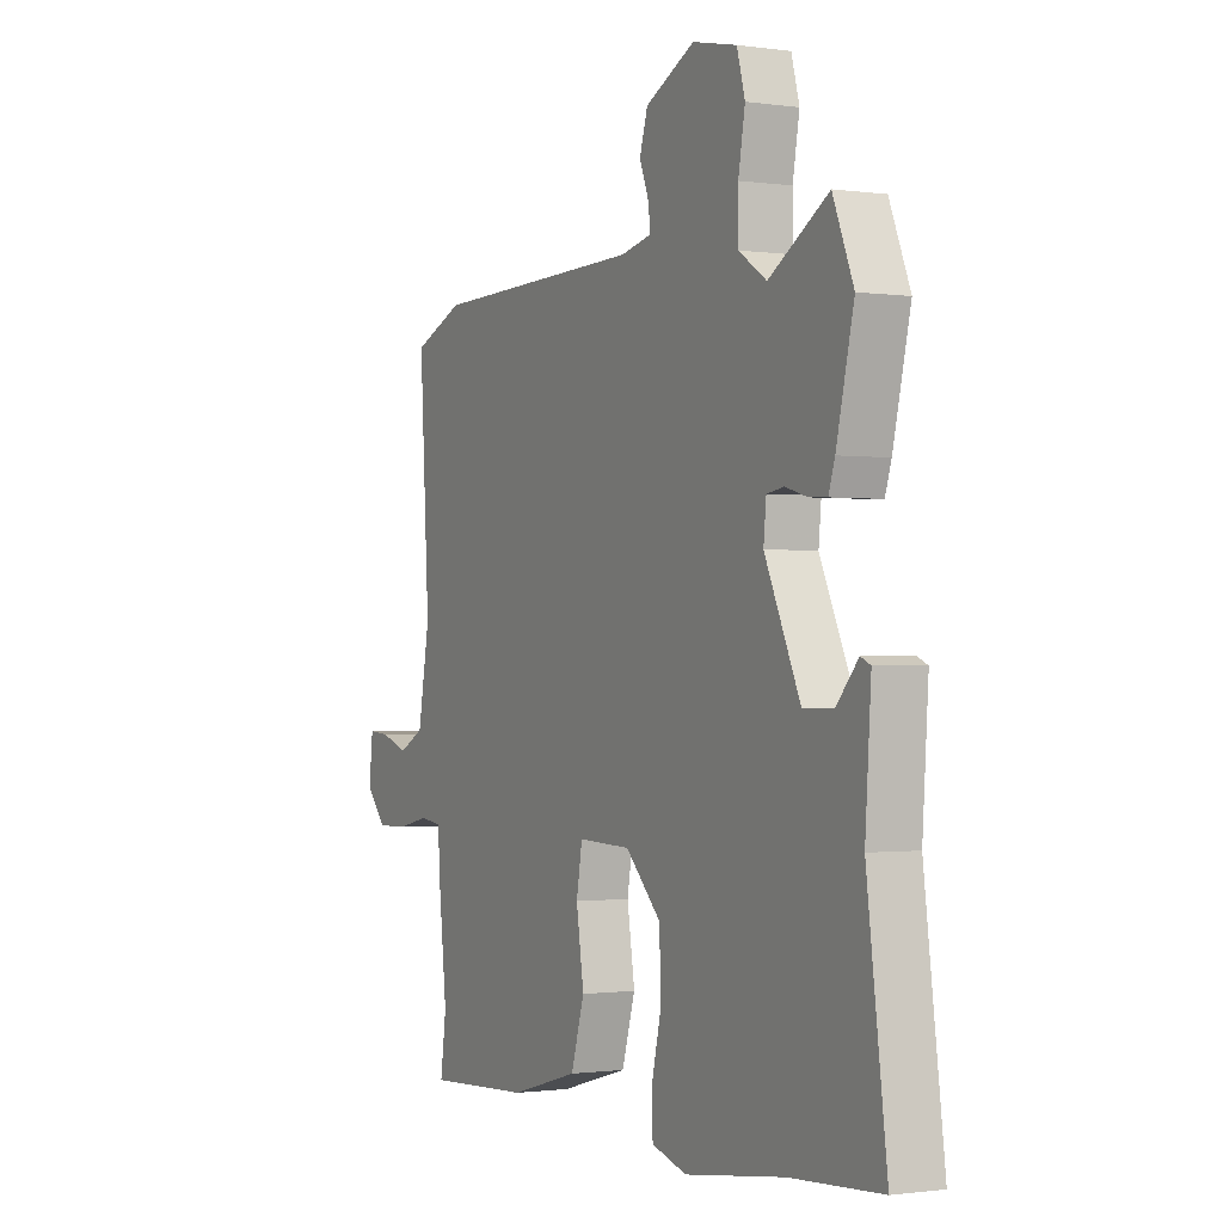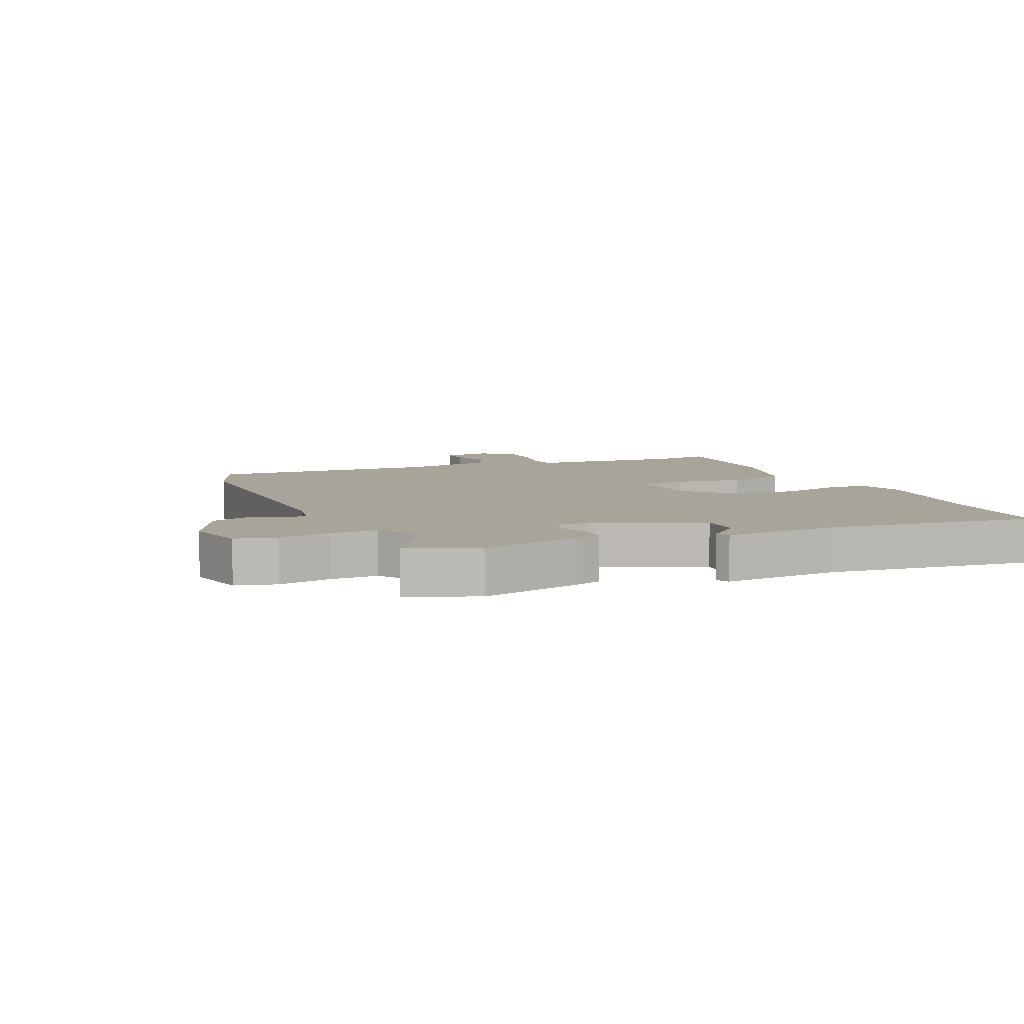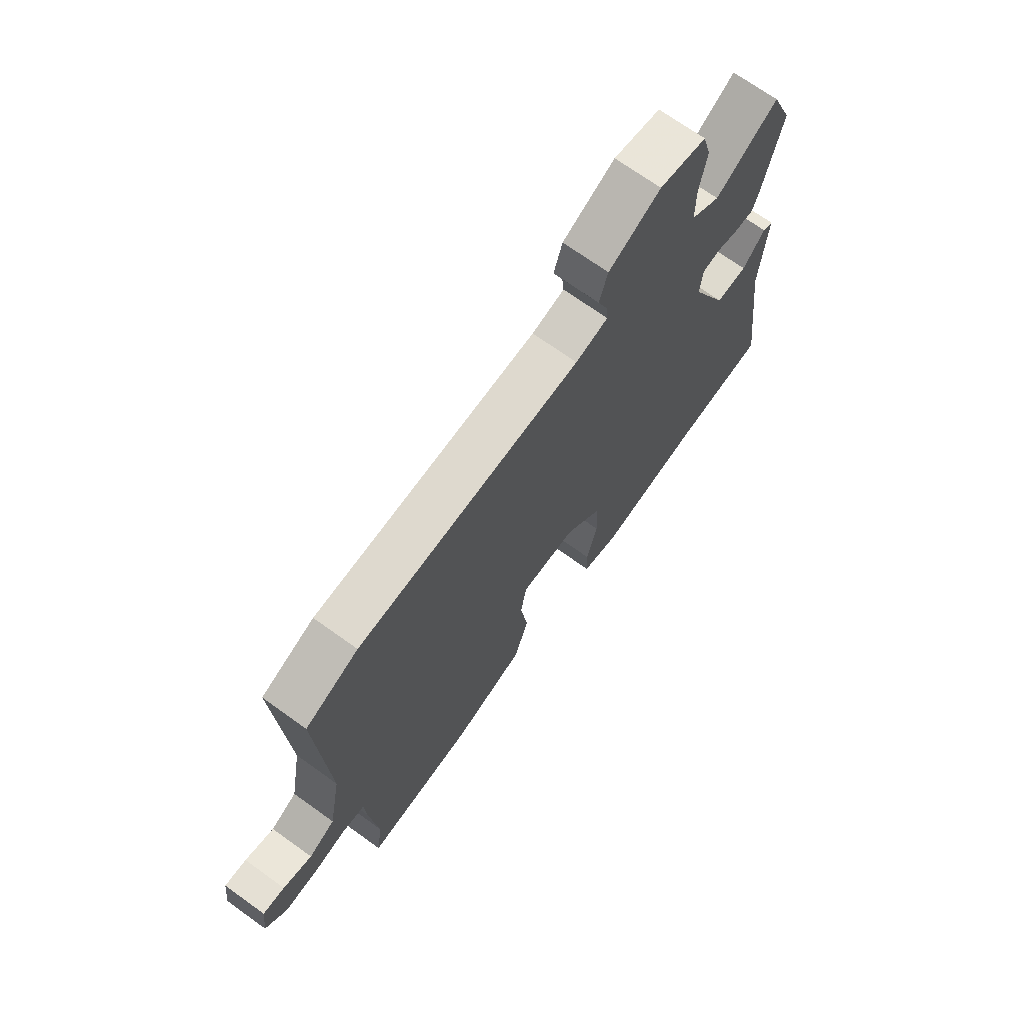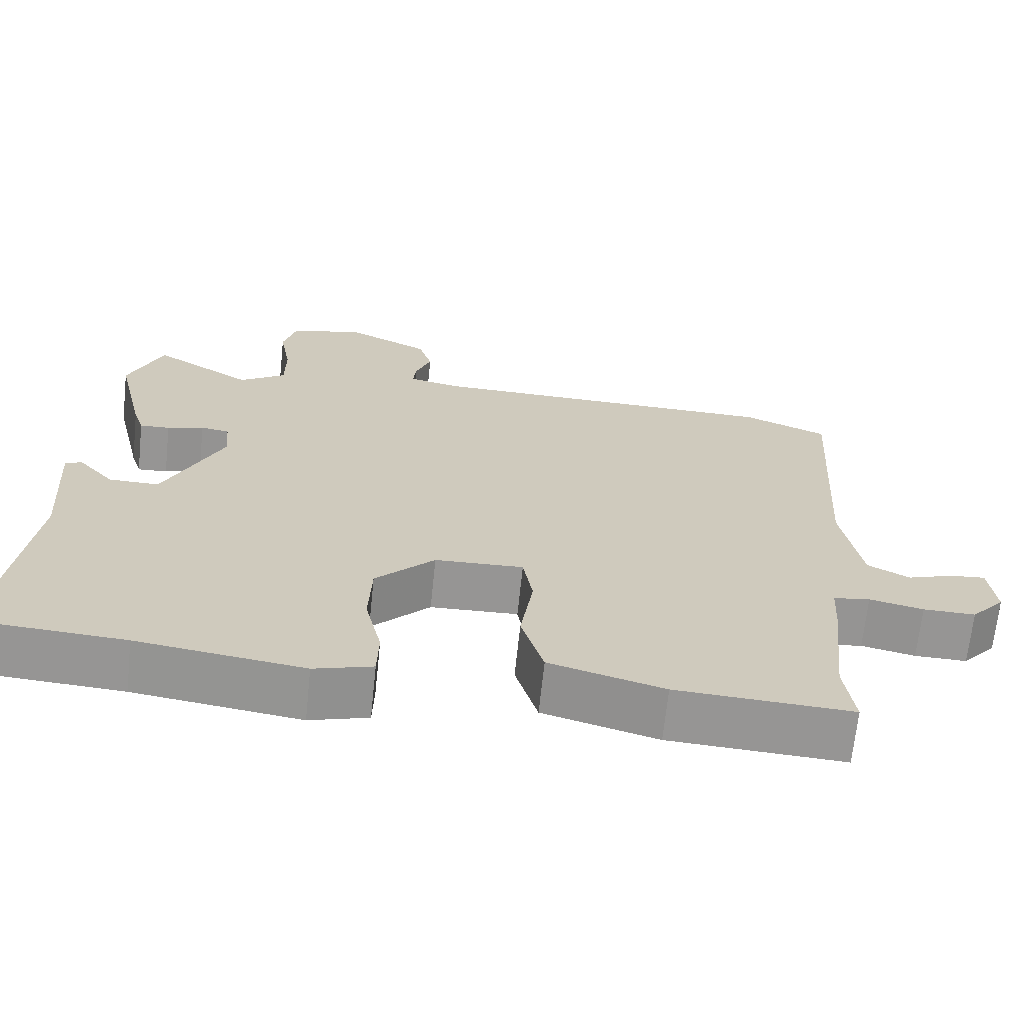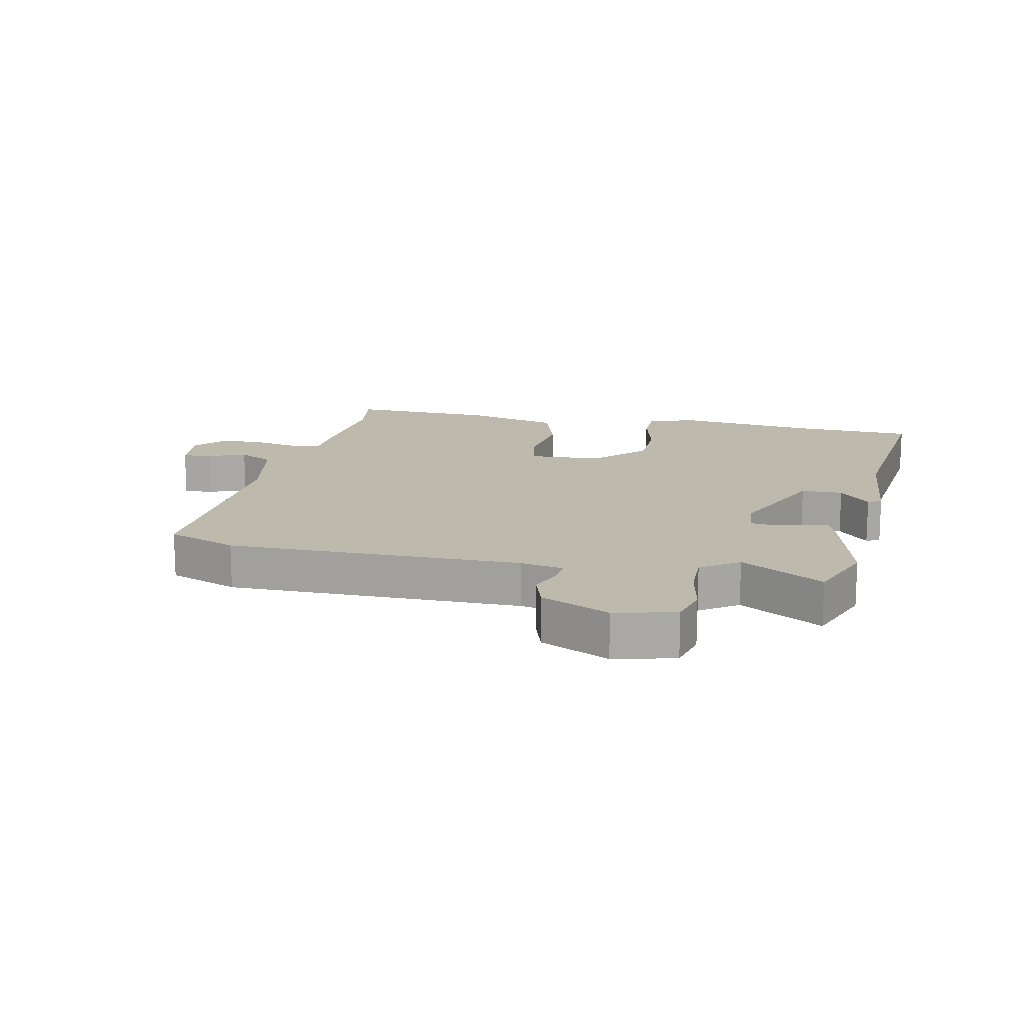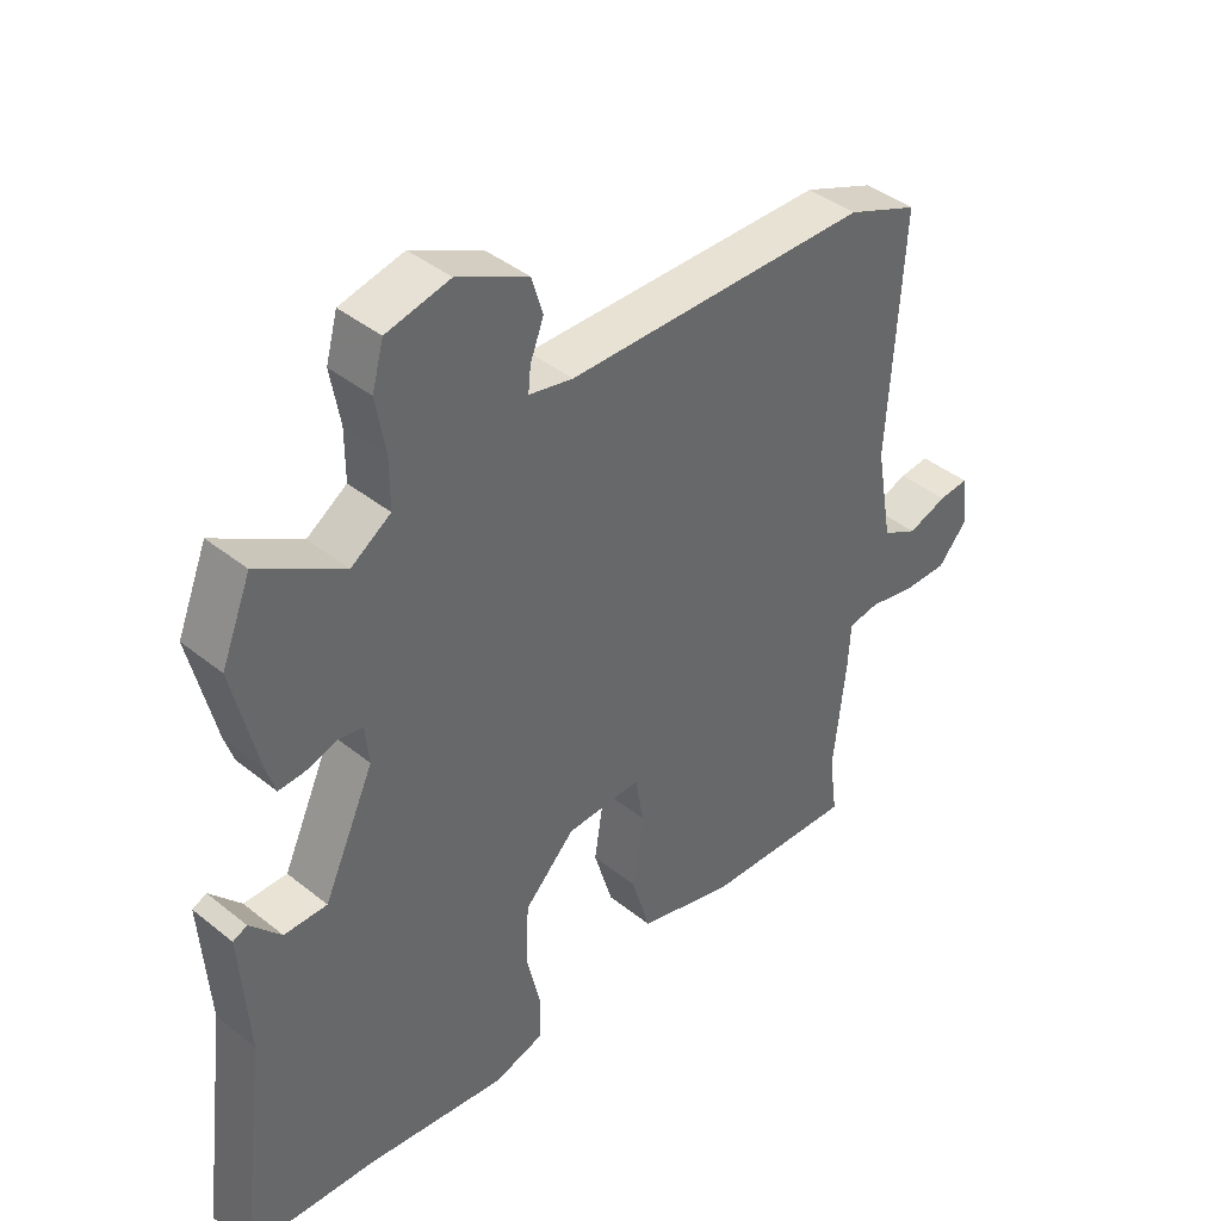
<metadata>
{"format":"obj","ext":"obj","renderer":"f3d","projection":"perspective","resolution":1024,"background":"white","views":[{"elev":-1.0,"azim":62.4,"up":"+Z"},{"elev":7.2,"azim":65.5,"up":"+Y"},{"elev":70.4,"azim":-54.3,"up":"+Z"},{"elev":-67.6,"azim":174.0,"up":"+Z"},{"elev":15.2,"azim":10.9,"up":"+Y"},{"elev":41.3,"azim":134.1,"up":"+Z"}]}
</metadata>
<code>
v 0.592 0.07 -0.494
v 0.391 0.07 -0.507
v 0.17 0.07 -0.538
v 0.092 0.07 -0.515
v 0.09 0.07 -0.447
v 0.112 0.07 -0.353
v 0.108 0.07 -0.256
v 0.029 0.07 -0.176
v -0.089 0.07 -0.172
v -0.102 0.07 -0.248
v -0.085 0.07 -0.359
v -0.115 0.07 -0.459
v -0.268 0.07 -0.502
v -0.502 0.07 -0.515
v -0.489 0.07 -0.42
v -0.508 0.07 -0.245
v -0.512 0.07 -0.175
v -0.561 0.07 -0.168
v -0.633 0.07 -0.184
v -0.703 0.07 -0.185
v -0.748 0.07 -0.134
v -0.739 0.07 -0.054
v -0.692 0.07 -0.058
v -0.63 0.07 -0.079
v -0.574 0.07 -0.049
v -0.548 0.07 0.098
v -0.57 0.07 0.471
v -0.458 0.07 0.517
v 0.017 0.07 0.526
v 0.086 0.07 0.541
v 0.082 0.07 0.58
v 0.061 0.07 0.634
v 0.079 0.07 0.693
v 0.189 0.07 0.747
v 0.288 0.07 0.725
v 0.306 0.07 0.659
v 0.291 0.07 0.574
v 0.291 0.07 0.497
v 0.353 0.07 0.456
v 0.485 0.07 0.537
v 0.531 0.07 0.424
v 0.492 0.07 0.258
v 0.478 0.07 0.215
v 0.438 0.07 0.217
v 0.389 0.07 0.231
v 0.351 0.07 0.225
v 0.345 0.07 0.165
v 0.424 0.07 -0.006
v 0.491 0.07 -0.005
v 0.539 0.07 0.049
v 0.561 0.07 0.039
v 0.548 0.07 -0.152
v 0.592 0 -0.494
v 0.391 0 -0.507
v 0.17 0 -0.538
v 0.092 0 -0.515
v 0.09 0 -0.447
v 0.112 0 -0.353
v 0.108 0 -0.256
v 0.029 0 -0.176
v -0.089 0 -0.172
v -0.102 0 -0.248
v -0.085 0 -0.359
v -0.115 0 -0.459
v -0.268 0 -0.502
v -0.502 0 -0.515
v -0.489 0 -0.42
v -0.508 0 -0.245
v -0.512 0 -0.175
v -0.561 0 -0.168
v -0.633 0 -0.184
v -0.703 0 -0.185
v -0.748 0 -0.134
v -0.739 0 -0.054
v -0.692 0 -0.058
v -0.63 0 -0.079
v -0.574 0 -0.049
v -0.548 0 0.098
v -0.57 0 0.471
v -0.458 0 0.517
v 0.017 0 0.526
v 0.086 0 0.541
v 0.082 0 0.58
v 0.061 0 0.634
v 0.079 0 0.693
v 0.189 0 0.747
v 0.288 0 0.725
v 0.306 0 0.659
v 0.291 0 0.574
v 0.291 0 0.497
v 0.353 0 0.456
v 0.485 0 0.537
v 0.531 0 0.424
v 0.492 0 0.258
v 0.478 0 0.215
v 0.438 0 0.217
v 0.389 0 0.231
v 0.351 0 0.225
v 0.345 0 0.165
v 0.424 0 -0.006
v 0.491 0 -0.005
v 0.539 0 0.049
v 0.561 0 0.039
v 0.548 0 -0.152
f 49 50 51 52
f 52 1 2
f 49 52 2
f 48 49 2
f 4 5 6
f 3 4 6
f 2 3 6
f 48 2 6
f 47 48 6
f 46 47 6 7
f 43 44 45
f 42 43 45
f 41 42 45
f 40 41 45
f 39 40 45
f 38 39 45 46
f 35 36 37
f 34 35 37
f 33 34 37
f 32 33 37
f 31 32 37
f 30 31 37 38
f 46 7 8
f 38 46 8
f 30 38 8
f 29 30 8
f 29 8 9
f 28 29 9
f 27 28 9
f 26 27 9
f 22 23 24
f 21 22 24
f 20 21 24
f 19 20 24
f 18 19 24
f 17 18 24 25
f 15 16 17
f 13 14 15
f 12 13 15
f 11 12 15
f 10 11 15
f 10 15 17
f 17 25 26
f 10 17 26
f 9 10 26
f 104 103 102 101
f 54 53 104
f 54 104 101
f 54 101 100
f 58 57 56
f 58 56 55
f 58 55 54
f 58 54 100
f 58 100 99
f 59 58 99 98
f 97 96 95
f 97 95 94
f 97 94 93
f 97 93 92
f 97 92 91
f 98 97 91 90
f 89 88 87
f 89 87 86
f 89 86 85
f 89 85 84
f 89 84 83
f 90 89 83 82
f 60 59 98
f 60 98 90
f 60 90 82
f 60 82 81
f 61 60 81
f 61 81 80
f 61 80 79
f 61 79 78
f 76 75 74
f 76 74 73
f 76 73 72
f 76 72 71
f 76 71 70
f 77 76 70 69
f 69 68 67
f 67 66 65
f 67 65 64
f 67 64 63
f 67 63 62
f 69 67 62
f 78 77 69
f 78 69 62
f 78 62 61
f 1 53 54 2
f 2 54 55 3
f 3 55 56 4
f 4 56 57 5
f 5 57 58 6
f 6 58 59 7
f 7 59 60 8
f 8 60 61 9
f 9 61 62 10
f 10 62 63 11
f 11 63 64 12
f 12 64 65 13
f 13 65 66 14
f 14 66 67 15
f 15 67 68 16
f 16 68 69 17
f 17 69 70 18
f 18 70 71 19
f 19 71 72 20
f 20 72 73 21
f 21 73 74 22
f 22 74 75 23
f 23 75 76 24
f 24 76 77 25
f 25 77 78 26
f 26 78 79 27
f 27 79 80 28
f 28 80 81 29
f 29 81 82 30
f 30 82 83 31
f 31 83 84 32
f 32 84 85 33
f 33 85 86 34
f 34 86 87 35
f 35 87 88 36
f 36 88 89 37
f 37 89 90 38
f 38 90 91 39
f 39 91 92 40
f 40 92 93 41
f 41 93 94 42
f 42 94 95 43
f 43 95 96 44
f 44 96 97 45
f 45 97 98 46
f 46 98 99 47
f 47 99 100 48
f 48 100 101 49
f 49 101 102 50
f 50 102 103 51
f 51 103 104 52
f 52 104 53 1

</code>
